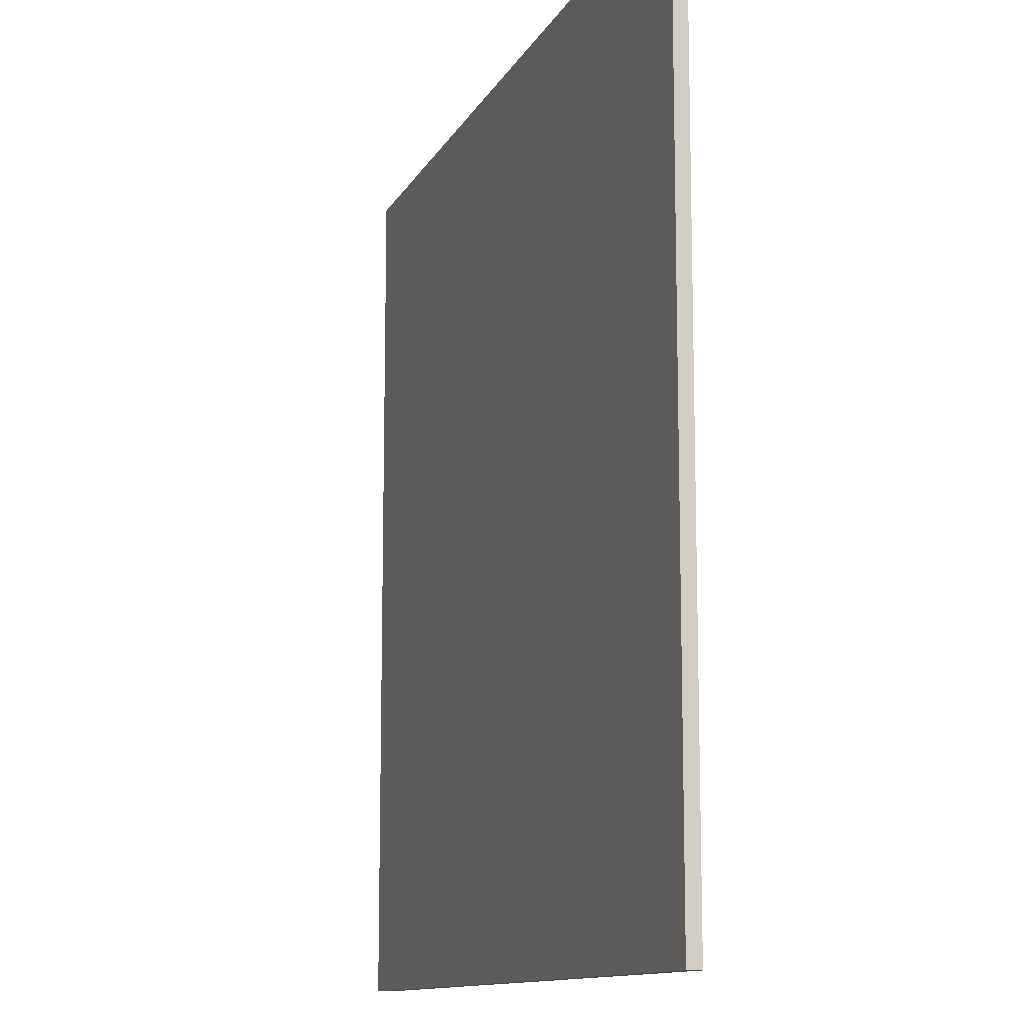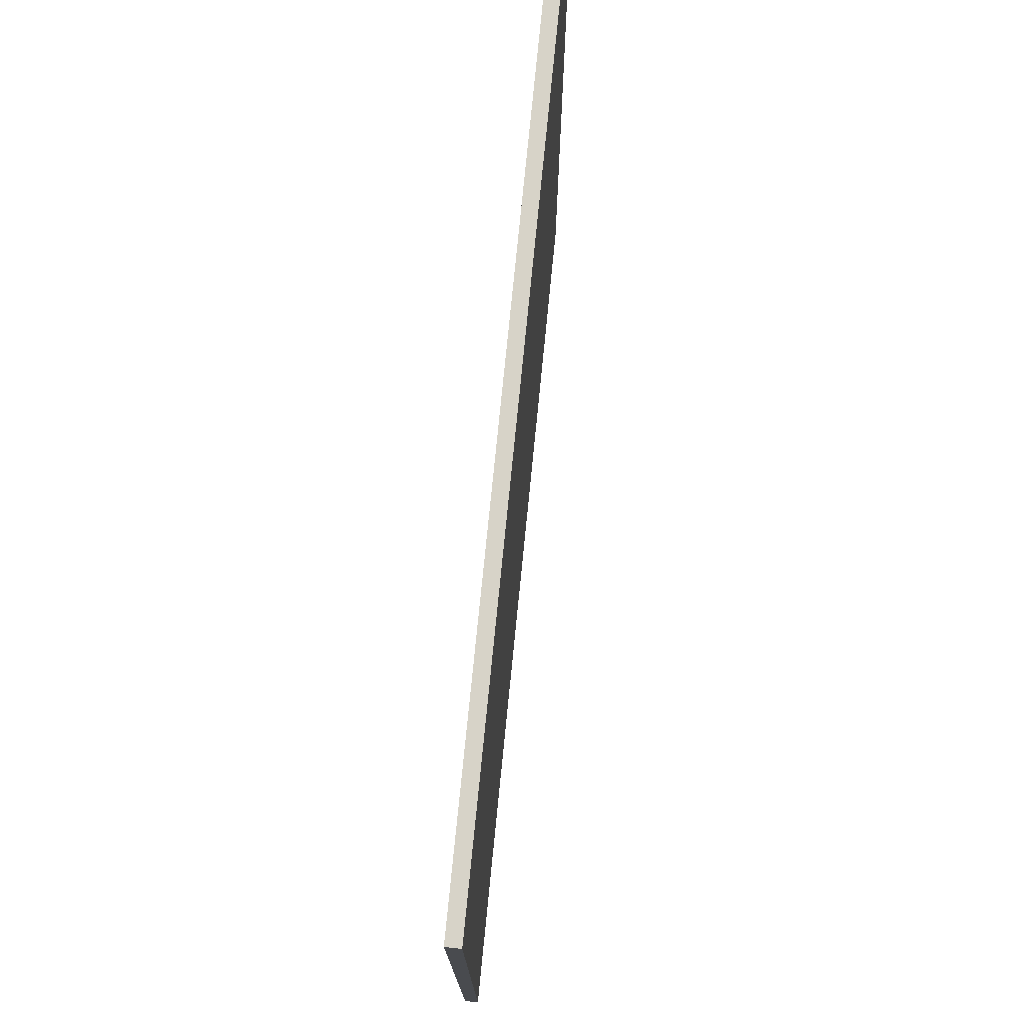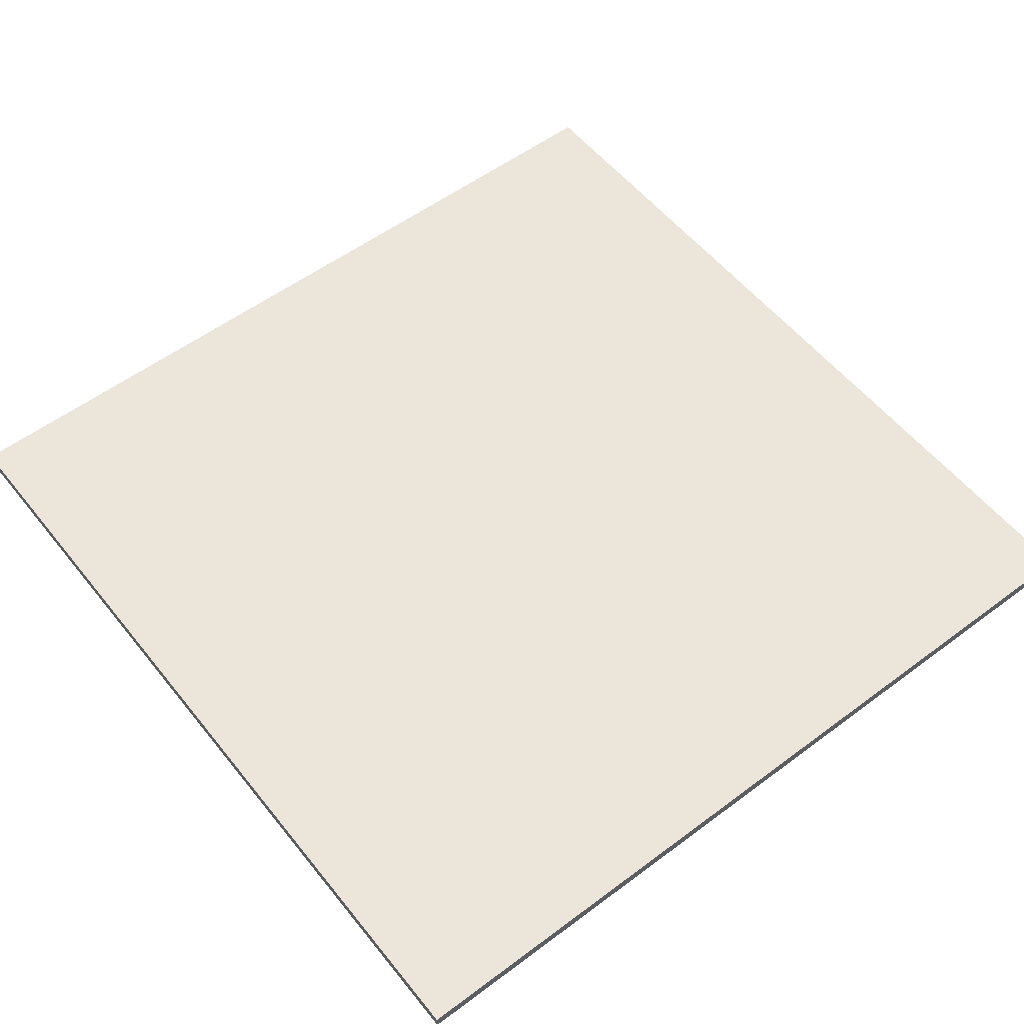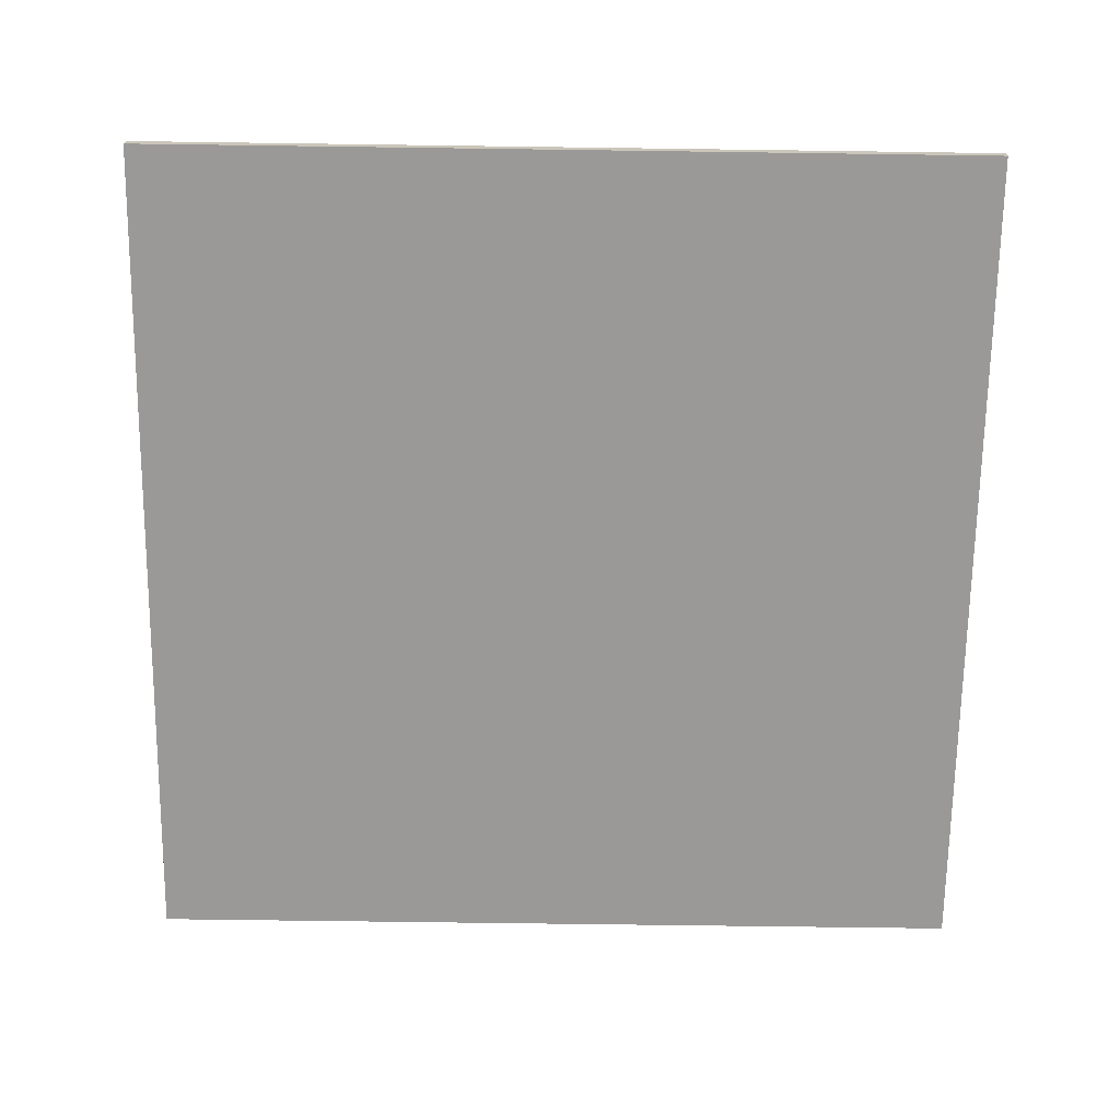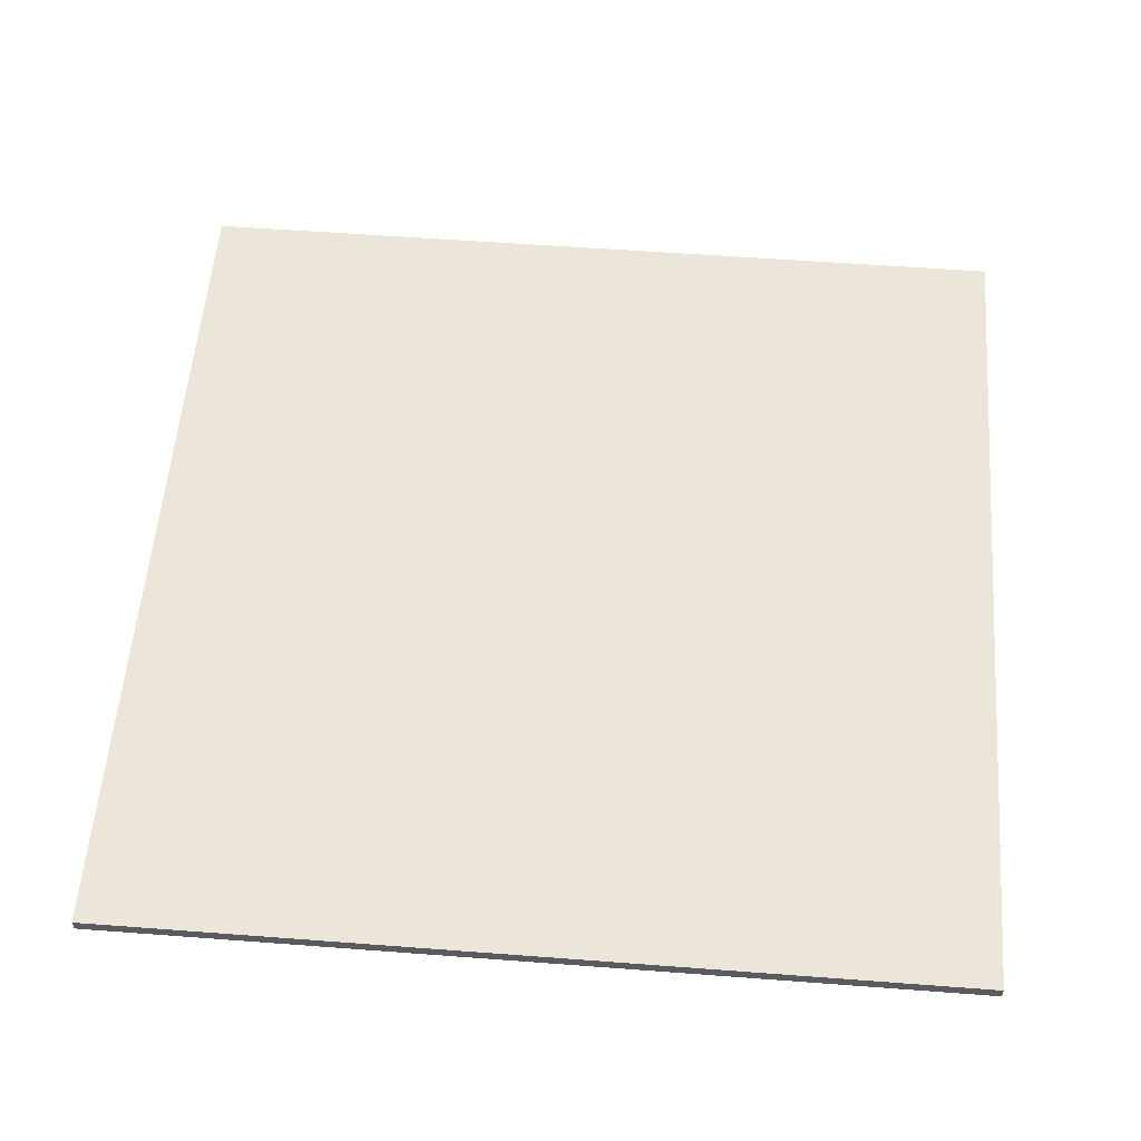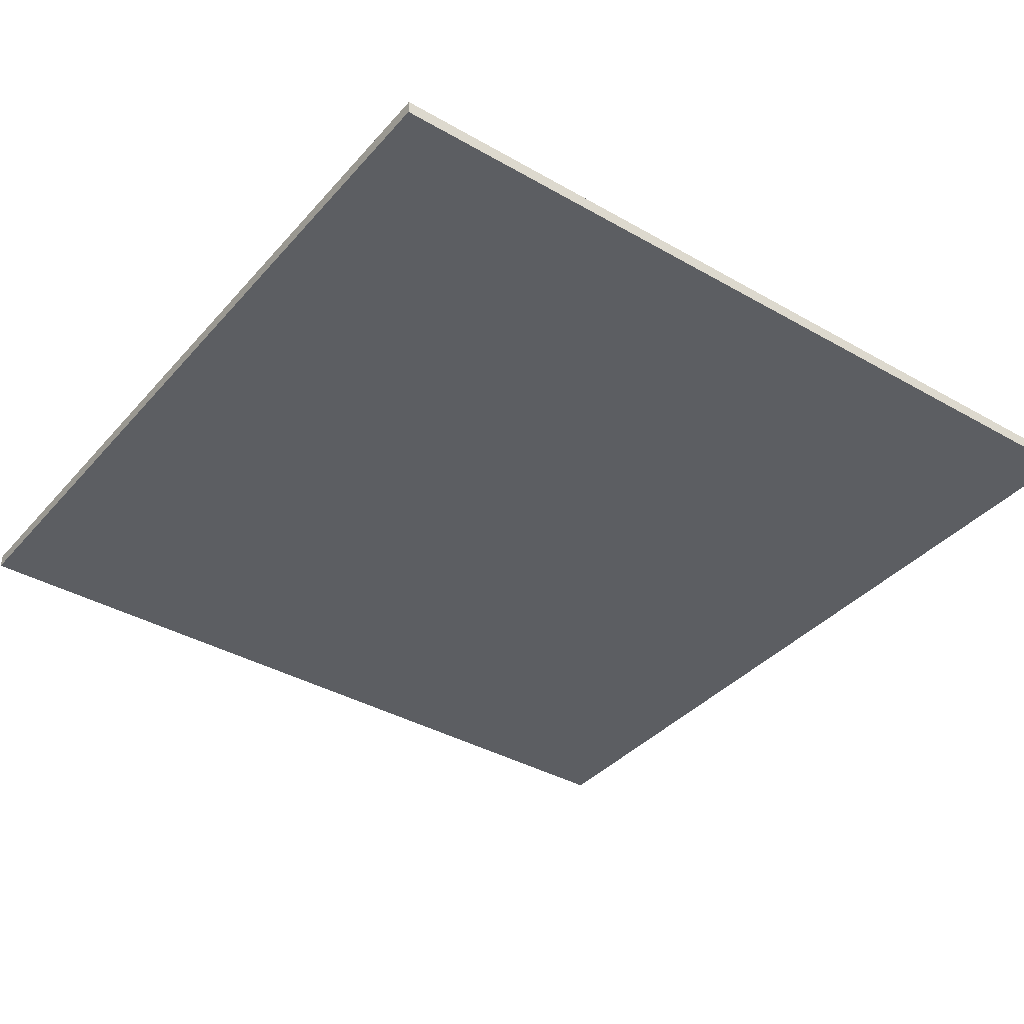
<metadata>
{"format":"obj","ext":"obj","renderer":"f3d","projection":"perspective","resolution":1024,"background":"white","views":[{"elev":-11.8,"azim":71.8,"up":"+Z"},{"elev":76.5,"azim":95.7,"up":"+Z"},{"elev":55.6,"azim":-128.1,"up":"+Y"},{"elev":-68.9,"azim":-0.8,"up":"+Y"},{"elev":56.7,"azim":-85.5,"up":"+Y"},{"elev":-37.9,"azim":-126.1,"up":"+Y"}]}
</metadata>
<code>
o
v 9.6 6.4 -16
v 9.6 6.4 -22.4
v 9.6 6.5 -16
v 9.6 6.5 -22.4
v 16 6.4 -16
v 16 6.4 -19.1
v 16 6.4 -19.3
v 16 6.4 -22.4
v 16 6.5 -16
v 16 6.5 -19.1
v 16 6.5 -19.3
v 16 6.5 -22.4
v 9.6 6.4 -16
v 9.6 6.5 -16
v 16 6.4 -16
v 16 6.5 -16
v 9.6 6.4 -22.4
v 9.6 6.5 -22.4
v 16 6.4 -22.4
v 16 6.5 -22.4
v 9.6 6.4 -16
v 16 6.4 -16
v 11.2 6.4 -19.1
v 12.8 6.4 -19.1
v 14.4 6.4 -19.1
v 16 6.4 -19.1
v 11.2 6.4 -19.3
v 12.8 6.4 -19.3
v 14.4 6.4 -19.3
v 16 6.4 -19.3
v 9.6 6.4 -22.4
v 16 6.4 -22.4
v 9.6 6.5 -16
v 16 6.5 -16
v 11.2 6.5 -19.1
v 12.8 6.5 -19.1
v 14.4 6.5 -19.1
v 16 6.5 -19.1
v 11.2 6.5 -19.3
v 12.8 6.5 -19.3
v 14.4 6.5 -19.3
v 16 6.5 -19.3
v 9.6 6.5 -22.4
v 16 6.5 -22.4
f 3 2 1
f 4 2 3
f 5 6 9
f 6 7 10
f 9 6 10
f 7 8 11
f 10 7 11
f 11 8 12
f 15 14 13
f 16 14 15
f 17 18 19
f 19 18 20
f 23 22 21
f 24 22 23
f 25 22 24
f 26 22 25
f 27 23 21
f 27 24 23
f 28 25 24
f 28 24 27
f 29 26 25
f 29 25 28
f 30 26 29
f 31 28 27
f 31 27 21
f 31 30 29
f 31 29 28
f 32 30 31
f 33 34 35
f 35 34 36
f 36 34 37
f 37 34 38
f 33 35 39
f 35 36 39
f 36 37 40
f 39 36 40
f 37 38 41
f 40 37 41
f 41 38 42
f 39 40 43
f 33 39 43
f 41 42 43
f 40 41 43
f 43 42 44

</code>
